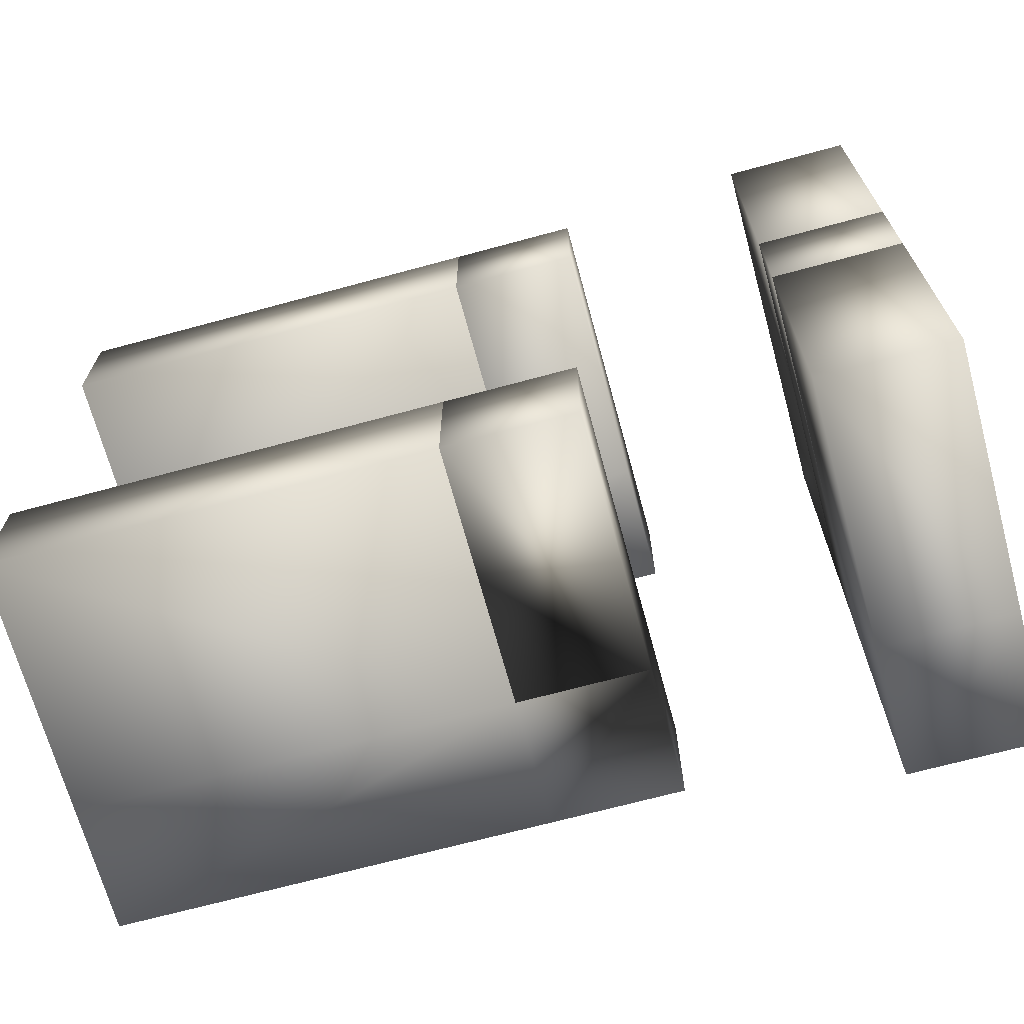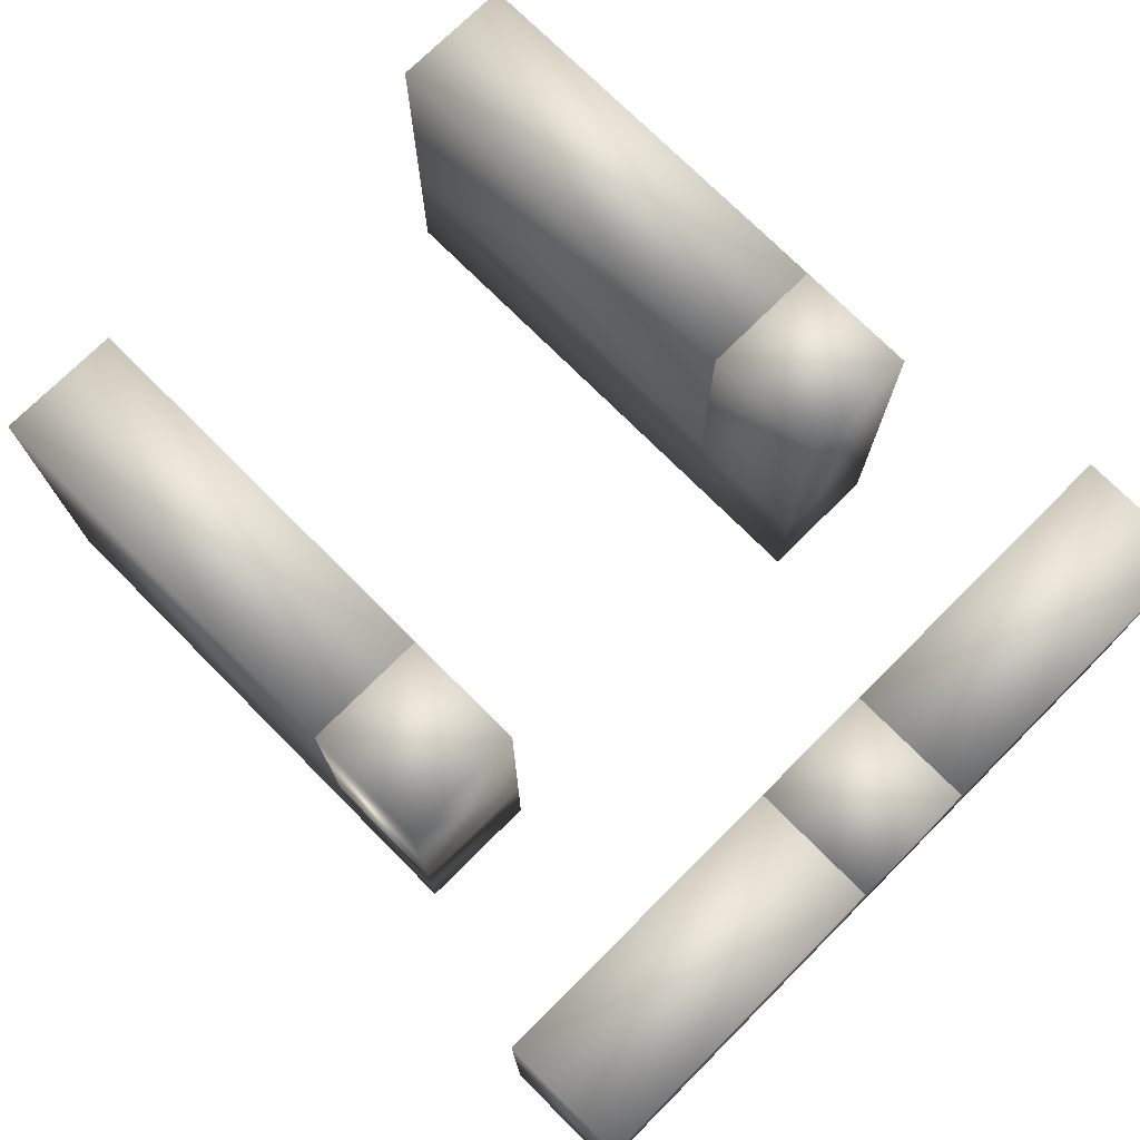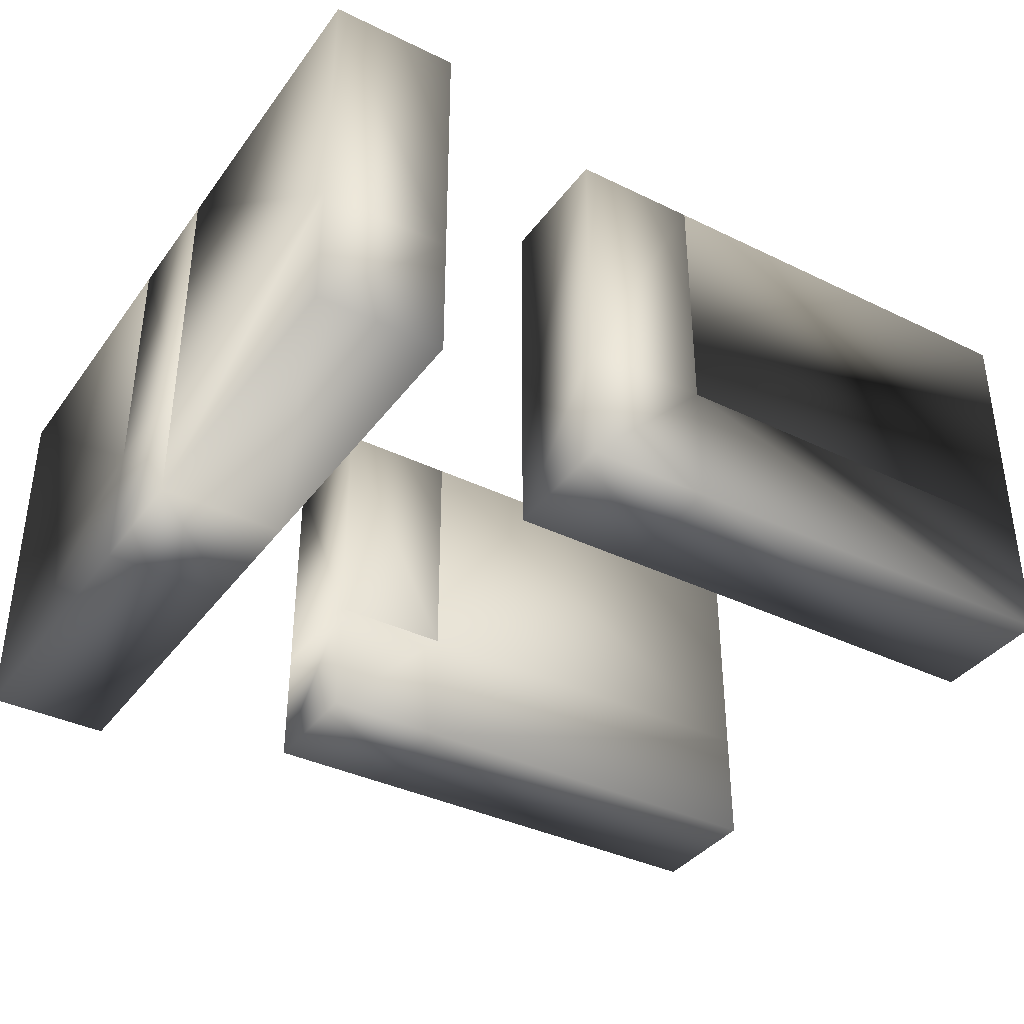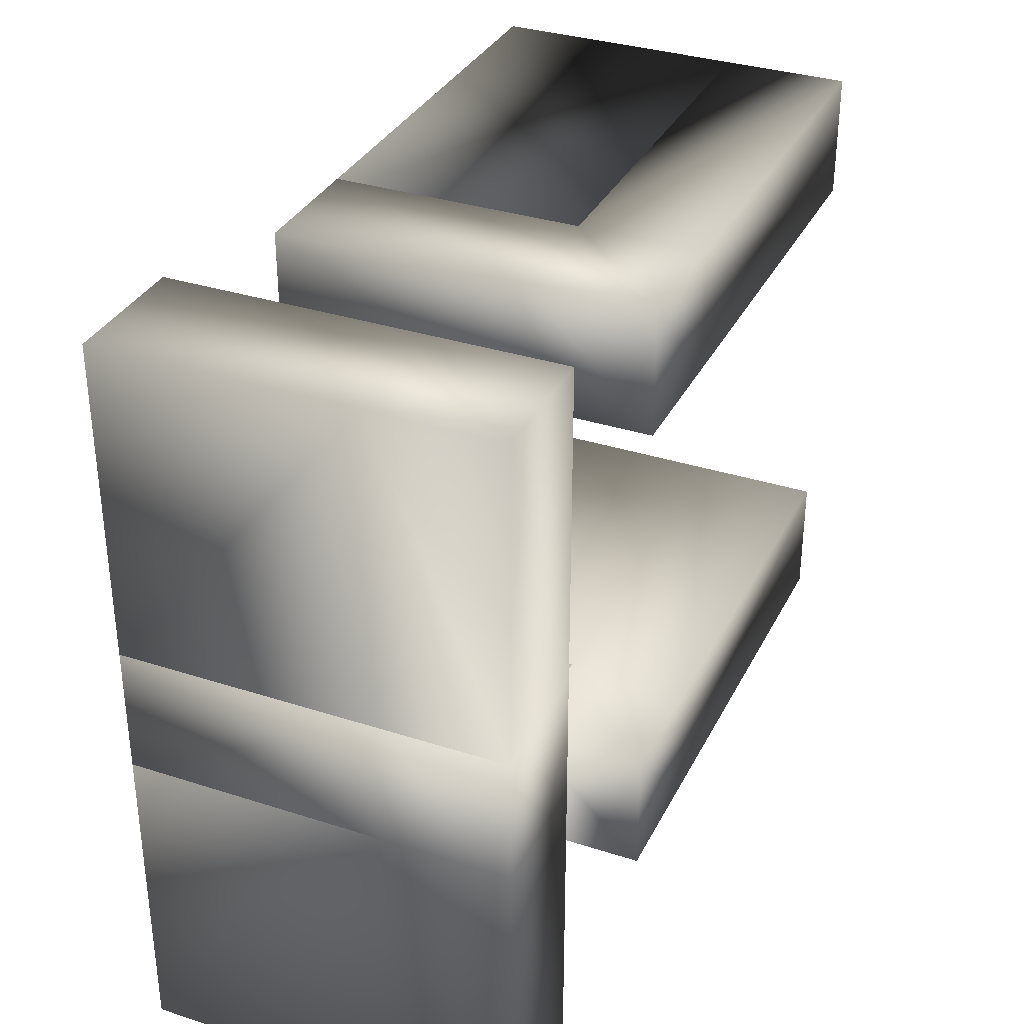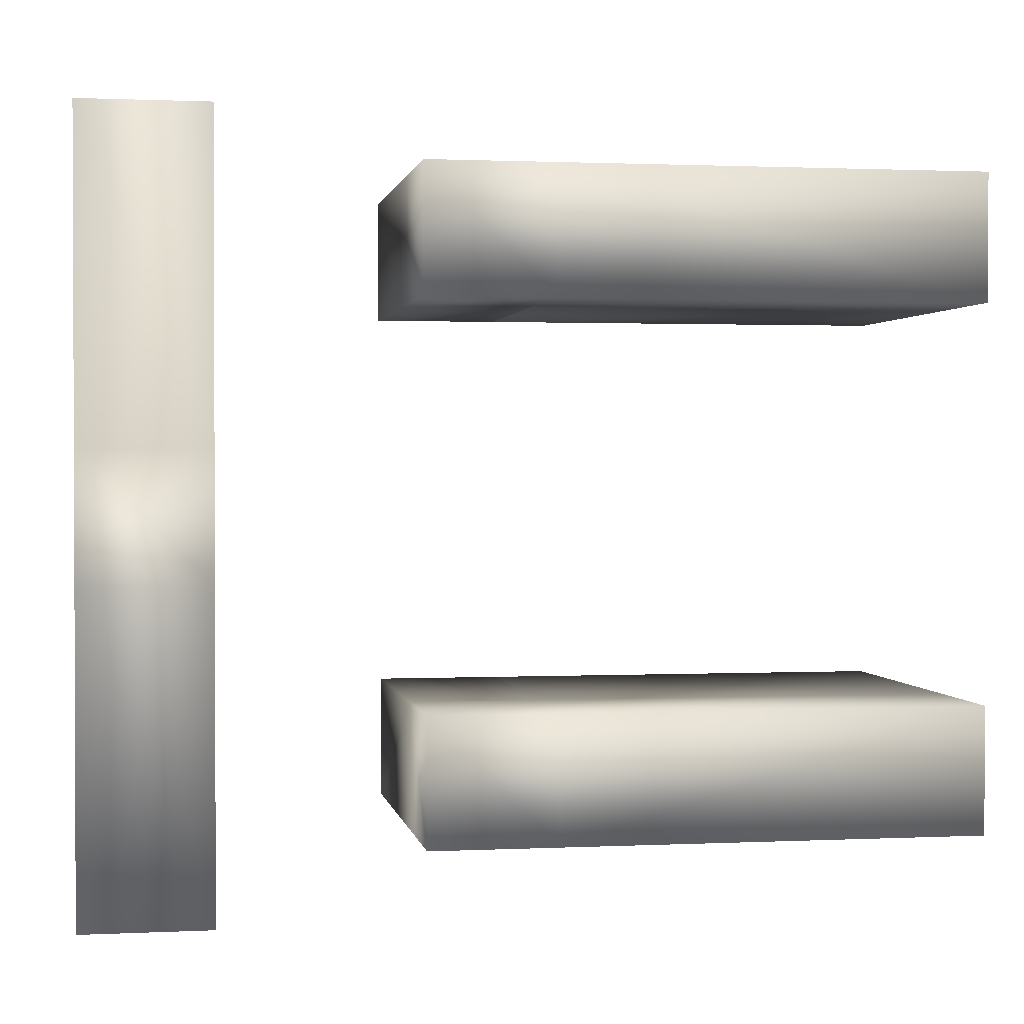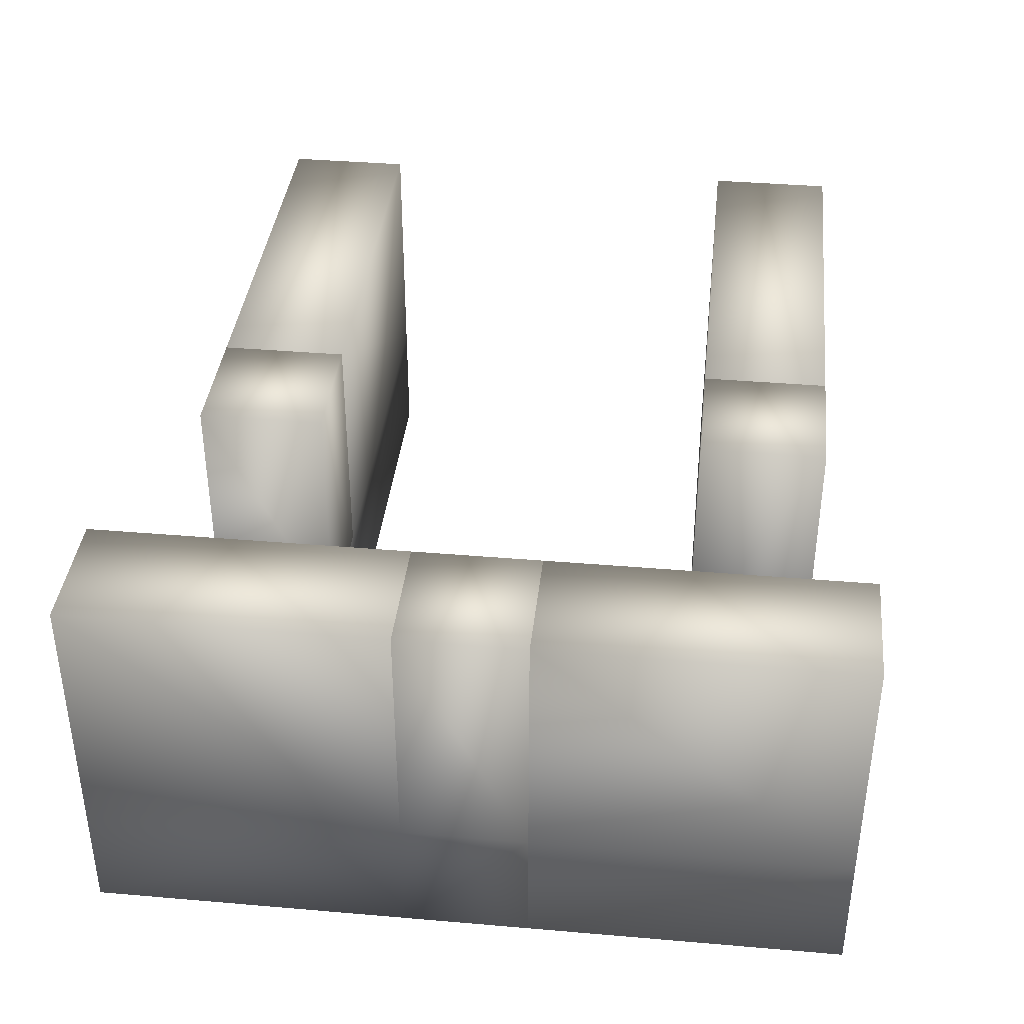
<metadata>
{"format":"obj","ext":"obj","renderer":"f3d","projection":"perspective","resolution":1024,"background":"white","views":[{"elev":-69.0,"azim":-164.8,"up":"+Z"},{"elev":74.3,"azim":-134.9,"up":"+Y"},{"elev":-37.4,"azim":-32.0,"up":"+Y"},{"elev":33.8,"azim":-66.3,"up":"+Z"},{"elev":1.2,"azim":-9.7,"up":"+Z"},{"elev":38.4,"azim":-83.8,"up":"+Y"}]}
</metadata>
<code>
o Cube_Cube.001
v -2.012 -1 5.427
v -2.012 1 5.427
v -2.012 -1 3.427
v -2.012 1 3.427
v -0.01209 -1 5.427
v -0.01209 1 5.427
v -0.01209 -1 3.427
v -0.01209 1 3.427
v -1.962 -1 -2.754
v -1.962 1 -2.754
v -1.962 -1 -4.754
v -1.962 1 -4.754
v 0.03806 -1 -2.754
v 0.03806 1 -2.754
v 0.03806 -1 -4.754
v 0.03806 1 -4.754
v 6.698 1 3.427
v 6.698 -1 3.427
v 6.698 -1 5.427
v 6.698 1 5.427
v 6.677 1 -4.754
v 6.677 -1 -4.754
v 6.677 -1 -2.754
v 6.677 1 -2.754
v -0.01209 1 3.427
v -0.01209 1 5.427
v 6.698 1 3.427
v 6.698 1 5.427
v -0.01209 1 3.427
v -0.01209 1 5.427
v 6.698 1 3.427
v 6.698 1 5.427
v -0.01209 5 3.427
v -0.01209 5 5.427
v 6.698 5 3.427
v 6.698 5 5.427
v -2.012 5 5.427
v -2.012 5 3.427
v -0.01209 5 3.427
v -0.01209 5 5.427
v -1.962 1 -2.754
v -1.962 1 -4.754
v 0.03806 1 -4.754
v 0.03806 1 -2.754
v 0.03806 5 -4.754
v 0.03806 5 -2.754
v 6.677 5 -4.754
v 6.677 5 -2.754
v -1.962 5 -2.754
v -1.962 5 -4.754
v 0.03806 5 -4.754
v 0.03806 5 -2.754
v -7.059 -1 1.185
v -7.059 1 1.185
v -7.059 -1 -0.8149
v -7.059 1 -0.8149
v -5.059 -1 1.185
v -5.059 1 1.185
v -5.059 -1 -0.8149
v -5.059 1 -0.8149
v -7.059 -1 1.185
v -7.059 1 1.185
v -5.059 1 1.185
v -5.059 -1 1.185
v -7.059 -1 6.185
v -7.059 1 6.185
v -5.059 1 6.185
v -5.059 -1 6.185
v -7.059 1 -5.815
v -7.059 -1 -5.815
v -5.059 -1 -5.815
v -5.059 1 -5.815
v -5.059 5 1.185
v -7.059 5 1.185
v -5.059 5 6.185
v -7.059 5 6.185
v -7.059 5 1.185
v -7.059 5 -0.8149
v -5.059 5 -0.8149
v -5.059 5 1.185
v -7.059 5 -0.8149
v -5.059 5 -0.8149
v -7.059 5 -5.815
v -5.059 5 -5.815
f 10 11 9
f 12 15 11
f 13 24 14
f 14 9 13
f 15 9 11
f 21 23 22
f 21 48 24
f 16 22 15
f 46 47 45
f 16 47 21
f 24 46 14
f 50 52 51
f 44 49 41
f 42 51 43
f 10 12 11
f 12 16 15
f 13 23 24
f 14 10 9
f 15 13 9
f 21 24 23
f 21 47 48
f 16 21 22
f 46 48 47
f 16 45 47
f 24 48 46
f 50 49 52
f 44 52 49
f 42 50 51
f 3 2 1
f 7 4 3
f 1 6 5
f 19 17 18
f 7 17 8
f 6 19 5
f 31 33 29
f 33 36 34
f 30 36 32
f 32 35 31
f 40 38 39
f 4 37 2
f 2 40 6
f 8 38 4
f 3 4 2
f 7 8 4
f 1 2 6
f 19 20 17
f 7 18 17
f 6 20 19
f 31 35 33
f 33 35 36
f 30 34 36
f 32 36 35
f 40 37 38
f 4 38 37
f 2 37 40
f 8 39 38
f 54 55 53
f 59 72 60
f 60 57 59
f 54 78 56
f 67 65 68
f 63 68 64
f 61 66 62
f 69 71 70
f 56 83 69
f 56 70 55
f 74 75 73
f 66 74 62
f 63 75 67
f 67 76 66
f 78 80 79
f 60 80 58
f 82 83 81
f 72 82 60
f 69 84 72
f 54 56 55
f 59 71 72
f 60 58 57
f 54 77 78
f 67 66 65
f 63 67 68
f 61 65 66
f 69 72 71
f 56 81 83
f 56 69 70
f 74 76 75
f 66 76 74
f 63 73 75
f 67 75 76
f 78 77 80
f 60 79 80
f 82 84 83
f 72 84 82
f 69 83 84
f 6 25 26
f 1 7 3
f 6 39 8
f 12 41 42
f 5 18 7
f 15 23 13
f 28 30 32
f 8 27 25
f 17 28 27
f 20 26 28
f 27 32 31
f 25 31 29
f 26 29 30
f 29 34 30
f 43 52 44
f 10 44 41
f 16 42 43
f 14 43 44
f 14 45 16
f 41 50 42
f 58 62 63
f 59 53 55
f 62 73 63
f 57 63 64
f 54 61 62
f 53 64 61
f 64 65 61
f 55 71 59
f 58 77 54
f 56 79 60
f 60 81 56
f 6 8 25
f 1 5 7
f 6 40 39
f 12 10 41
f 5 19 18
f 15 22 23
f 28 26 30
f 8 17 27
f 17 20 28
f 20 6 26
f 27 28 32
f 25 27 31
f 26 25 29
f 29 33 34
f 43 51 52
f 10 14 44
f 16 12 42
f 14 16 43
f 14 46 45
f 41 49 50
f 58 54 62
f 59 57 53
f 62 74 73
f 57 58 63
f 54 53 61
f 53 57 64
f 64 68 65
f 55 70 71
f 58 80 77
f 56 78 79
f 60 82 81

</code>
